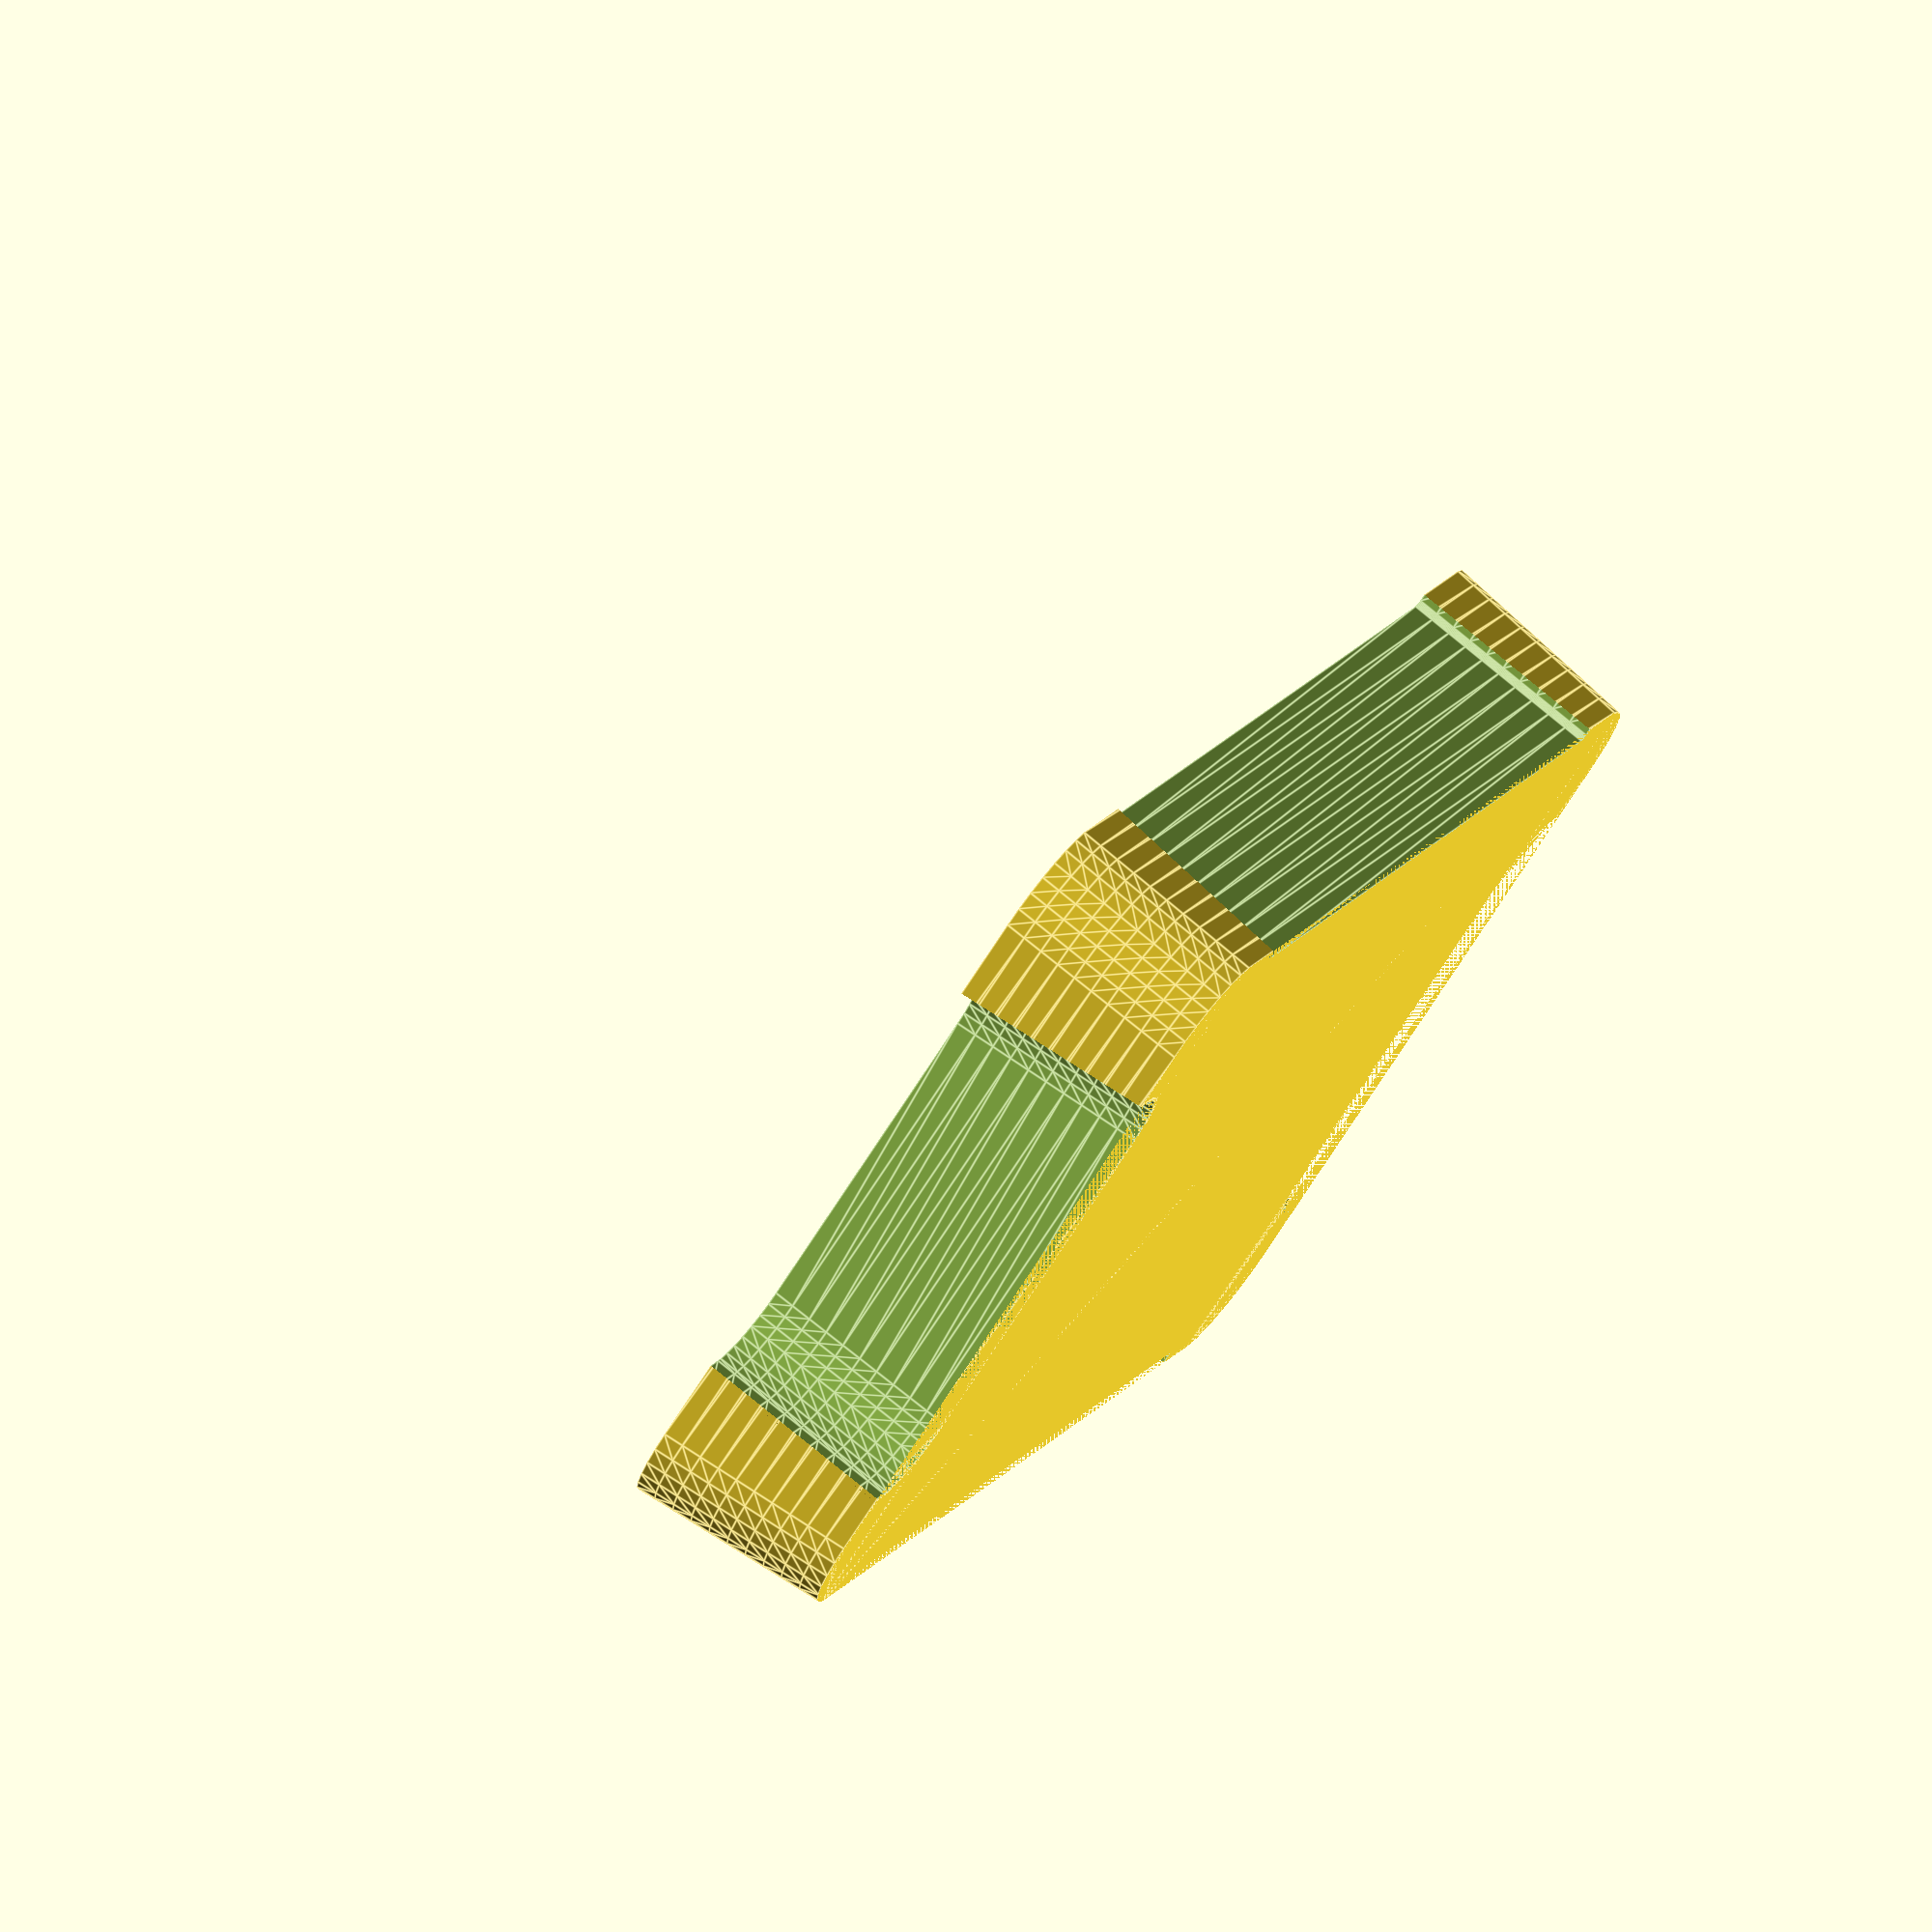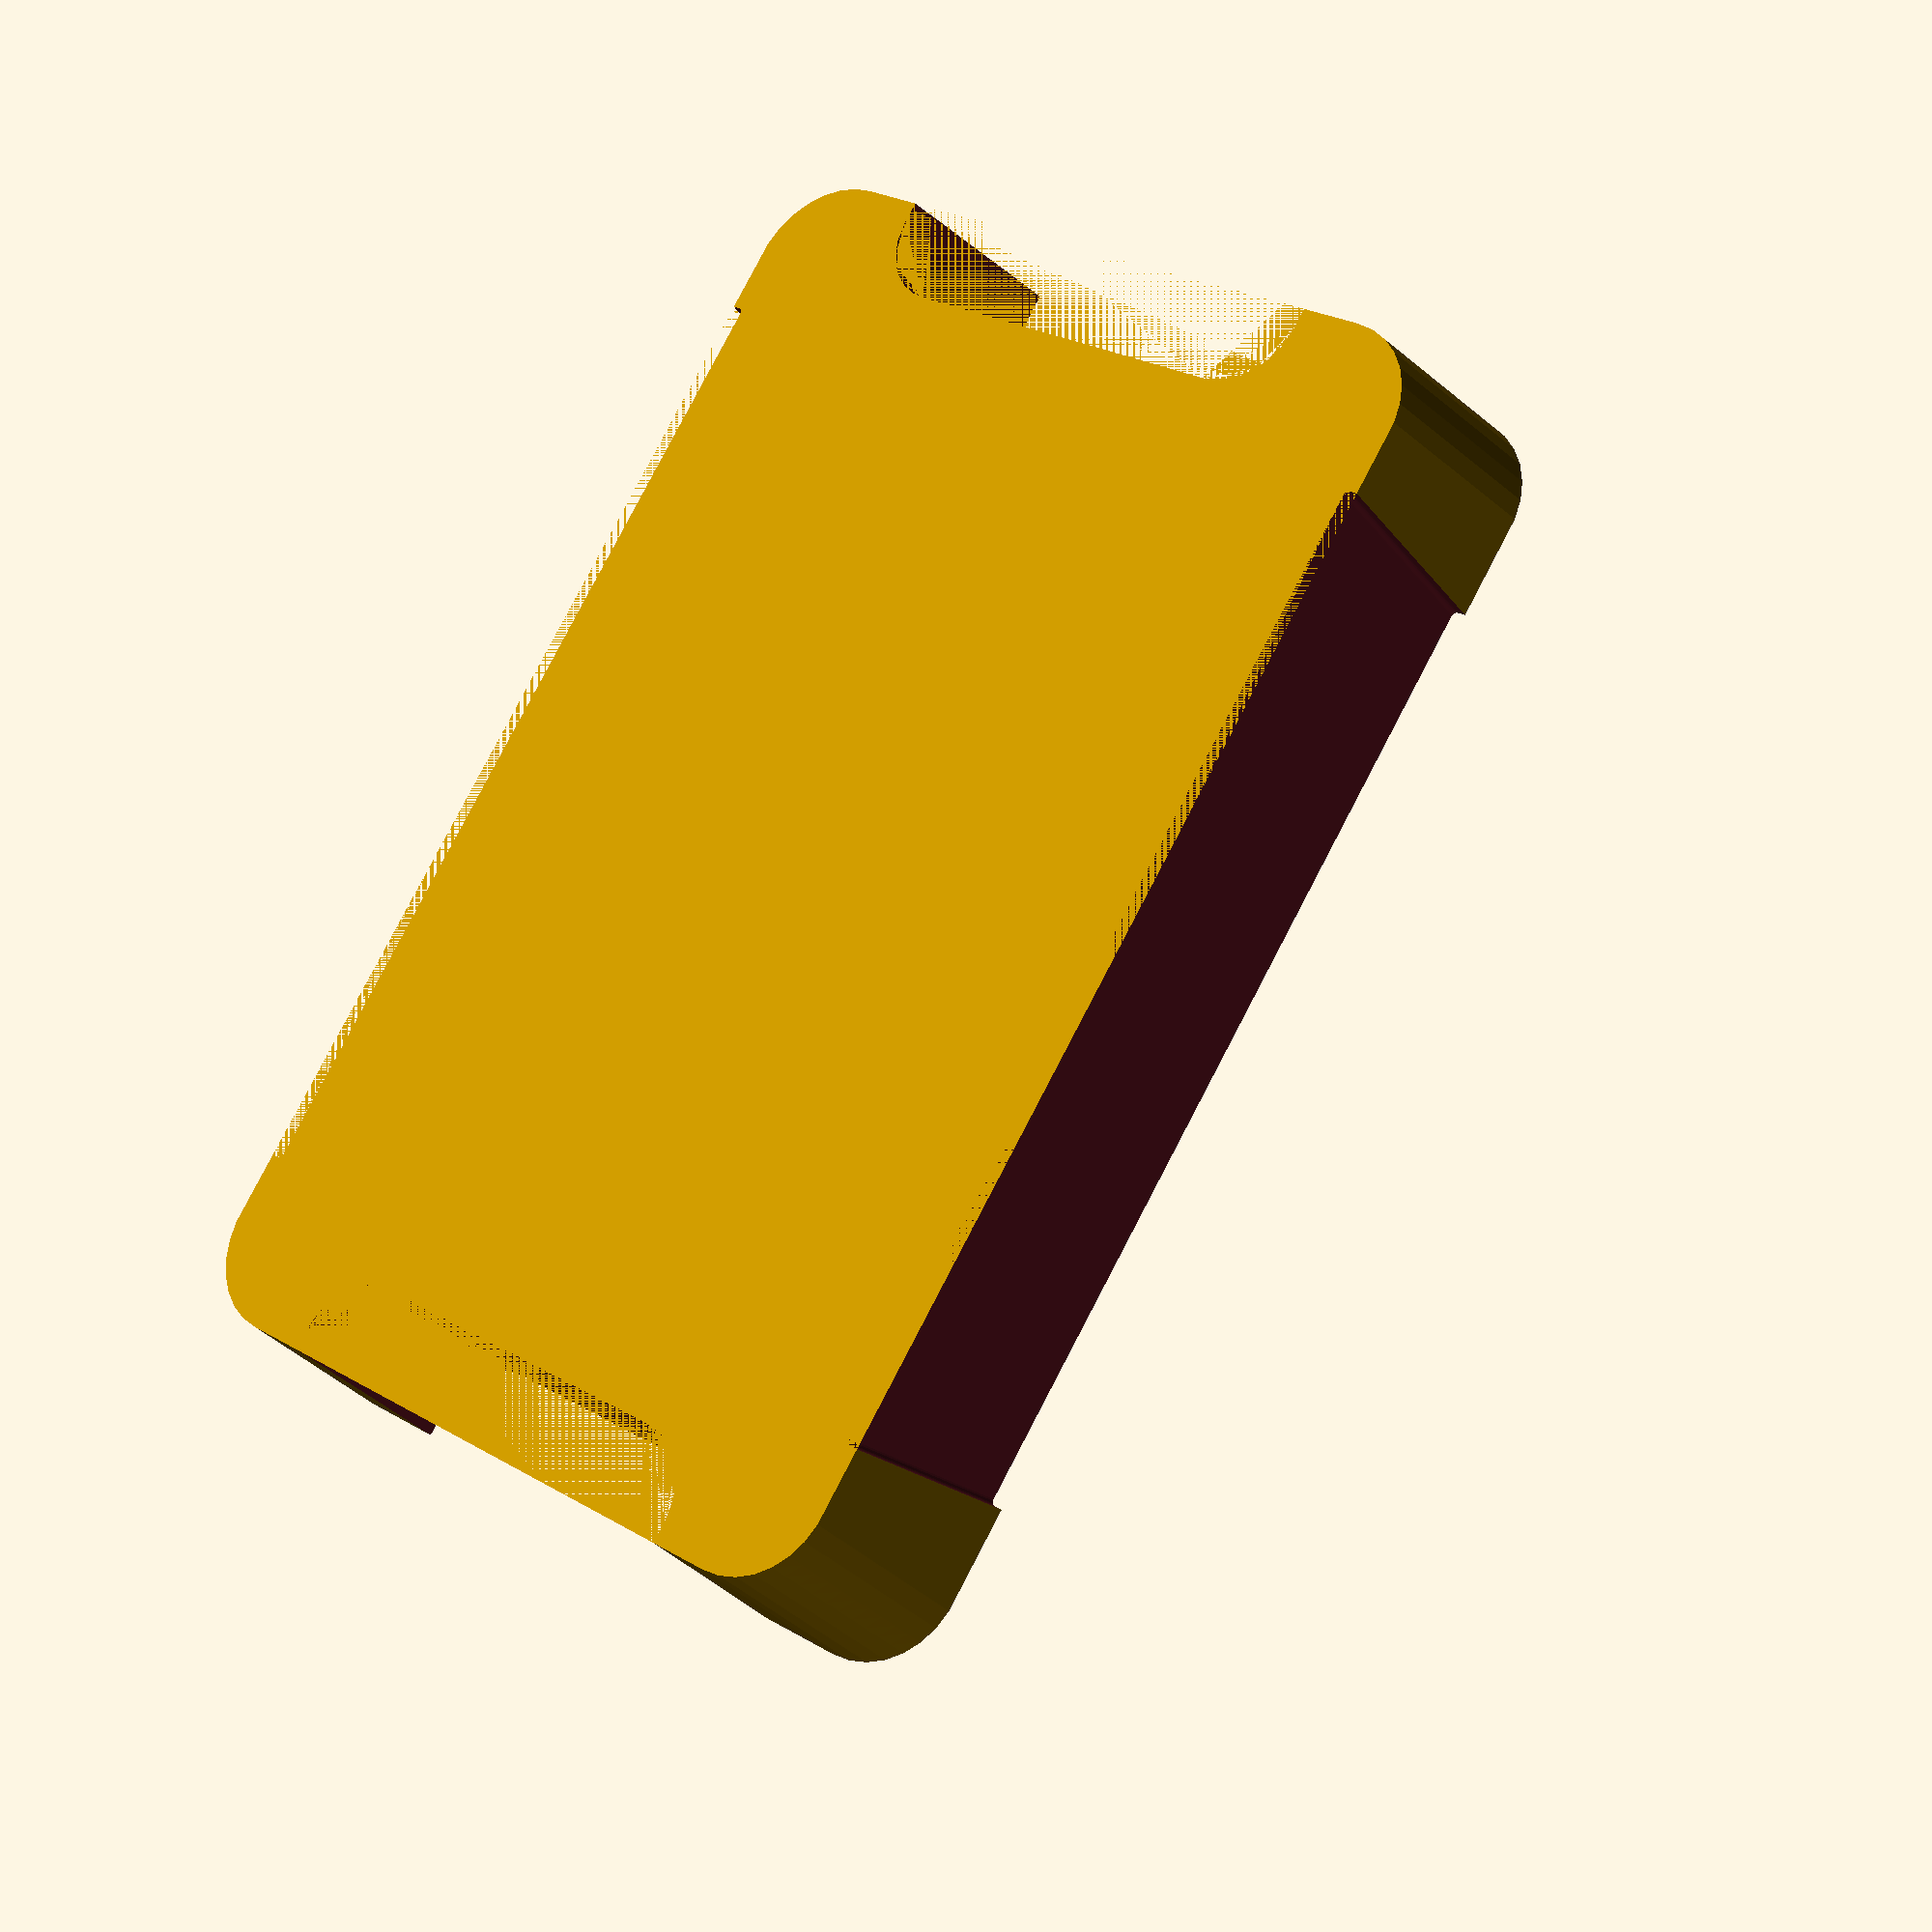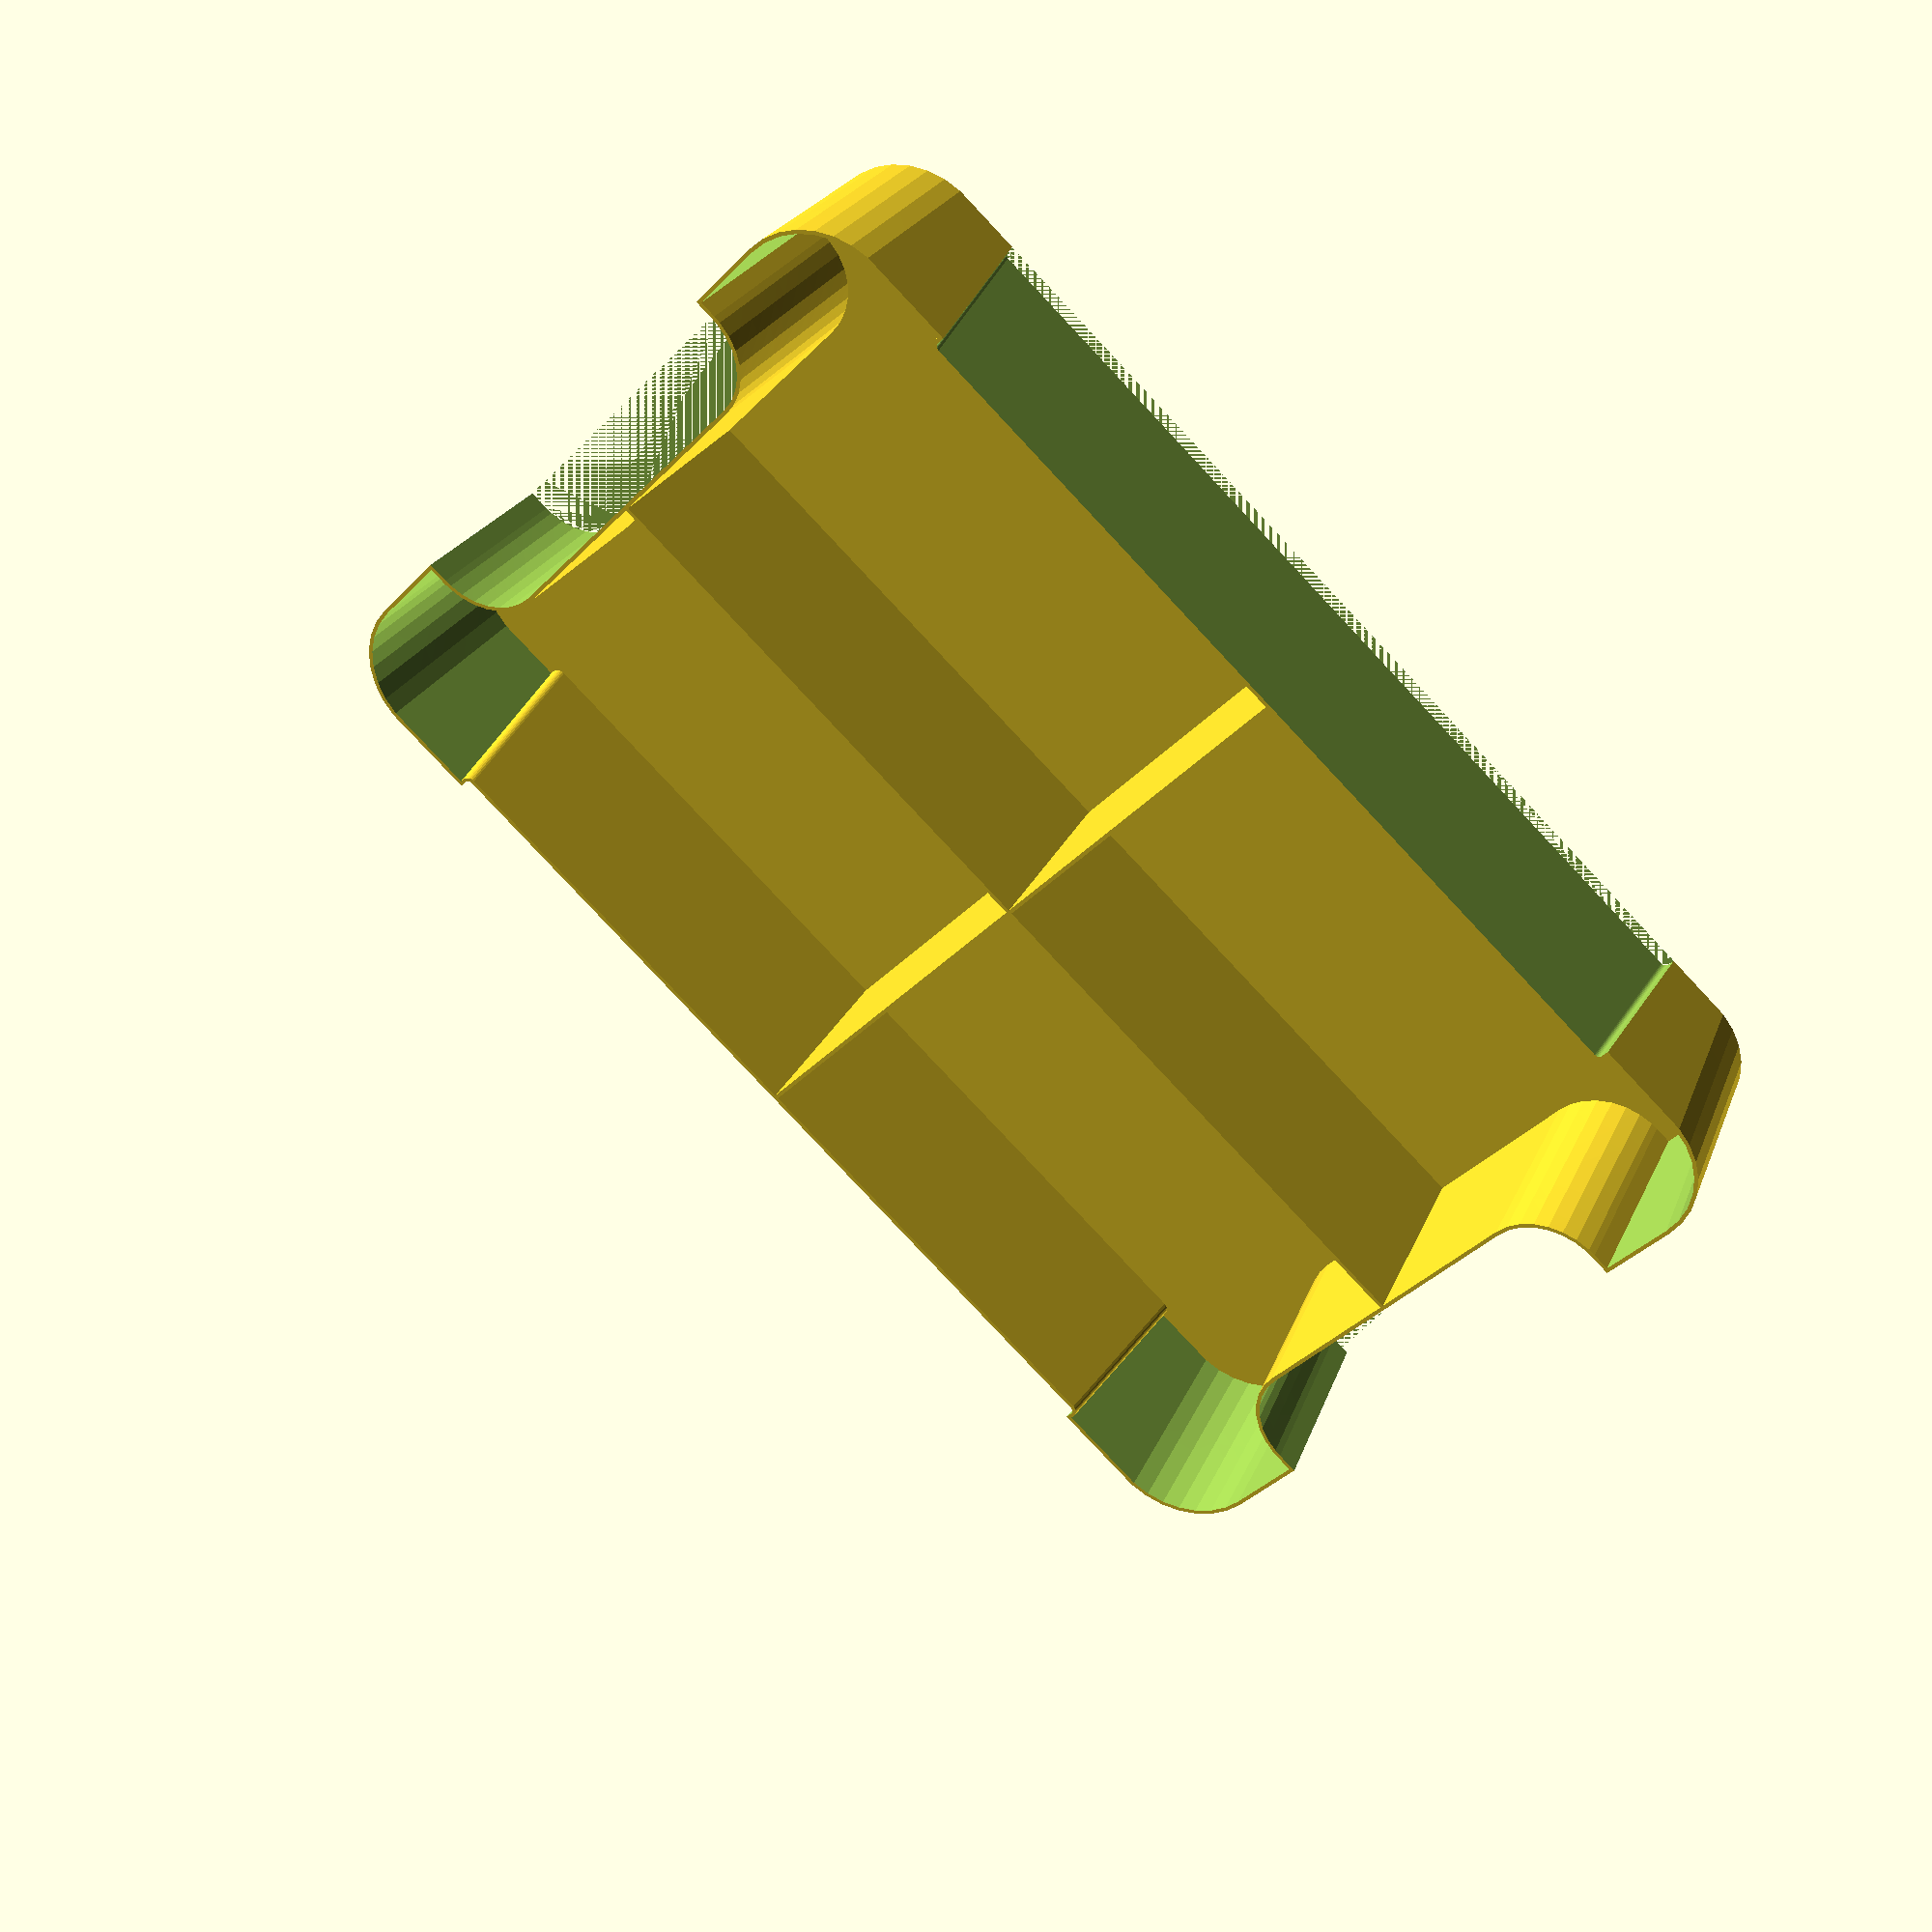
<openscad>
// Box size
Box_Size = "5"; // ["5":5 liters,"11":11 liters,"22":22 liters]

// Layer to generate (boxes get wider to the top so), 0 to generate all layers at once.
Active_Layer = 1; // [0:10] 

// Inserts per box (one insert is a layer)
Layers = 3; // [1:10]

// Wall thickness (adjust to your nozzle extrusion width)
Wall_Thickness = 0.75;

// Bottom thickness (adjust to you layer height)
Bottom_Thickness = 0.87;

// Amount of cells in larger box dimension
Cell_Columns = 2; // [1:10]

// Amount of cells in smaller box dimension
Cell_Rows = 2; // [1:10]

// Additional spacing between box and insert
Addtional_Spacing = 1;

// Part (just print part of a layer, halve or quarter)
Part = "false"; // ["false":false, "halve_column":halve by column, "halve_row":halve by row, "quarter":quarter]

// Top Layer Cutouts
// full are easier to print (no support needed), partial cutouts let the top layer rest on the handle-cutouts
Top_Layer_Cutouts = "full"; // ["full": full, "partial": partial]

/* [Layer marking] */
// Layer marking
Layer_Marking = "false"; // ["false":false, "inside":inside, "outside":outside]

// Layer marking position(s)
Layer_Marking_Positions = 15; // [0:none, 1:ul, 2:ur, 3:ul+ur, 4:ll, 5:ul+ll, 6:ur+ll, 7:ul+ur+ll, 8:lr, 9:ul+lr, 10:ur+lr, 11:ul+ur+lr, 12:ll+lr, 13:ul+ll+lr, 14:ur+ll+lr, 15:ul+ur+ll+lr]

// Layer marking type
Layer_Marking_Type = "engrave"; // ["engrave":engrave, "emboss":emboss]

// Layer marking height
Layer_Marking_Height = 0.3;

/* [Hidden] */
Test = "false";
Test_Offset = 5;

// 5 liters box
// VALUES WIP!!! MAY STILL CHANGE AFTER SOME PRINTS!!!
5_width = 240; // overall inner width of the box
5_depth = 154; // overall inner depth of the box
5_height = 118; // overall inner height of the box
5_scale_width = 1.07; // factor how much bigger the box gets in width [inner width at top] / [inner width at bottom]
5_scale_depth = 1.11; // factor how much bigger the box gets in depth [inner depth at top] / [inner depth at bottom]
5_width_handle = 17; // width of the handle
5_depth_handle = 92; // depth of the handle
5_width_cutout = 5_width-(5_depth-5_depth_handle); //width of the cutout
5_depth_cutout = 2.5; // depth of the cutout
5_scale_handle = 0.85; // factor how much smaller the handle gets [handle width at top] / [handle width at bottom]
5_scale_cutout = 0.90; // factor how much smaller the cutout gets [cutout width at top] / [cutout width at bottom]
5_handle_cutout_height = 93; // needed to calculate if we need handle and cutout, low layers on top don't need them
5_diameter = 18; // diameter of the rounded box corners
5_diameter2 = 12; // diameter of the handle corners

// 11 liters box
// VALUES WIP!!! MAY STILL CHANGE AFTER SOME PRINTS!!!
11_width = 347;
11_depth = 234;
11_height = 118;
11_scale_width = 1.055;
11_scale_depth = 1.09;
11_width_handle = 17;
11_depth_handle = 103;
11_width_cutout = 11_width-(11_depth-11_depth_handle)-12;
11_depth_cutout = 2.5;
11_scale_handle = 0.85;
11_scale_cutout = 0.90;
11_handle_cutout_height = 90;
11_diameter = 18;
11_diameter2 = 12;

// 22 liters box
// VALUES WIP!!! MAY STILL CHANGE AFTER SOME PRINTS!!!
22_width = 328;
22_depth = 218;
22_height = 256;
22_scale_width = 1.125;
22_scale_depth = 1.135;
22_width_handle = 17;
22_depth_handle = 123;
22_width_cutout = 22_width-(22_depth-22_depth_handle)-10;
22_depth_cutout = 2.5;
22_scale_handle = 0.74;
22_scale_cutout = 0.86;
22_handle_cutout_height = 230;
22_diameter = 18;
22_diameter2 = 12;

Resolution = $preview ? 30 : 120;

module Samla_Base(layer, width, depth, height, diameter, width_cutout, scale_cutout) {
    hull() {
        if (Part == "false") {
            translate([-(width/2-diameter), -(depth/2-diameter)]) circle(diameter);
            translate([-(width/2-diameter), depth/2-diameter]) circle(diameter);
            translate([width/2-diameter, -(depth/2-diameter)]) circle(diameter);
            translate([width/2-diameter, depth/2-diameter]) circle(diameter);
        }
        else if (Part == "halve_column") {
            translate([0-Addtional_Spacing/2, -(depth/2-diameter)-diameter]) square(diameter, false);
            translate([0-Addtional_Spacing/2, depth/2-diameter]) square(diameter, false);
            translate([width/2-diameter, -(depth/2-diameter)]) circle(diameter);
            translate([width/2-diameter, depth/2-diameter]) circle(diameter);
        }
        else if (Part == "halve_row") {
            translate([-(width/2-diameter)-diameter, Addtional_Spacing/2-diameter]) square(diameter, false);
            translate([-(width/2-diameter), -(depth/2-diameter)]) circle(diameter);
            translate([width/2-diameter, Addtional_Spacing/2-diameter]) square(diameter, false);
            translate([width/2-diameter, -(depth/2-diameter)]) circle(diameter);
        }
        else if (Part == "quarter") {
            translate([0-Addtional_Spacing/2, -(depth/2-diameter)-diameter]) square(diameter, false);
            translate([0-Addtional_Spacing/2, Addtional_Spacing/2-diameter]) square(diameter, false);
            translate([width/2-diameter, -(depth/2-diameter)]) circle(diameter);
            translate([width/2-diameter, Addtional_Spacing/2-diameter]) circle(diameter);
        }
    }
}

module Samla_HandleAndCutout(layer, width, depth, height, scale_width, scale_depth, width_handle, depth_handle, width_cutout, depth_cutout, scale_handle, scale_cutout, handle_cutout_height, diameter, diameter2, offset) {
    if ((height/Layers)*(layer-1)<handle_cutout_height) {
        // cutout
        linear_extrude(height=height, scale=[scale_cutout, scale_depth]) {
            offset(Addtional_Spacing-offset) translate([0, depth/2]) square([width_cutout, depth_cutout*2], true);
        }
        linear_extrude(height=height, scale=[scale_cutout, scale_depth]) {
            offset(Addtional_Spacing-offset) translate([0, -depth/2]) square([width_cutout, depth_cutout*2], true);
        }
        // handle
        linear_extrude(height=height, scale=[scale_width, scale_handle]) {
            offset(delta=Addtional_Spacing-offset)
            hull() {
                translate([-(width/2-width_handle+diameter2), -(depth_handle/2-diameter2)]) circle(diameter2);
                translate([-(width/2-width_handle+diameter2), depth_handle/2-diameter2]) circle(diameter2);
                translate([-(width/2-width_handle+diameter2+diameter2/2), 0]) square([diameter2, depth_handle], true);
            }
        }
        linear_extrude(height=height, scale=[scale_width, scale_handle]) {
            offset(delta=Addtional_Spacing-offset)
            hull() {
                translate([(width/2-width_handle+diameter2), -(depth_handle/2-diameter2)]) circle(diameter2);
                translate([(width/2-width_handle+diameter2), depth_handle/2-diameter2]) circle(diameter2);
                translate([(width/2-width_handle+diameter2+diameter2/2), 0]) square([diameter2, depth_handle], true);
            }
        }
    }
}

module Samla_Content(layer, width, depth, height, scale_width, scale_depth, width_handle, depth_handle, width_cutout, depth_cutout, scale_handle, scale_cutout, handle_cutout_height, diameter, diameter2, offset) {
    union() {
        difference() {
            linear_extrude(height=height, scale = [scale_width, scale_depth]) {
                offset(delta=-Addtional_Spacing+offset) Samla_Base(layer, width, depth, height, diameter, width_cutout, scale_cutout);
            }
            Samla_HandleAndCutout(layer, width, depth, height, scale_width, scale_depth, width_handle, depth_handle, width_cutout, depth_cutout, scale_handle, scale_cutout, handle_cutout_height, diameter, diameter2, offset);
        }
        if (Top_Layer_Cutouts == "partial") {
            intersection() {
                translate([0, 0, height-(height-handle_cutout_height)/2+(offset!=0?Bottom_Thickness:0)]) cube([width*scale_width, depth*scale_depth, height-handle_cutout_height], true);
                linear_extrude(height=height, scale = [scale_width, scale_depth]) {
                        offset(delta=-Addtional_Spacing+offset) Samla_Base(layer, width, depth, height, diameter, width_cutout, scale_cutout);
                }
            }
        }
    }
}

module Grid(layer, width, depth, height, columns, rows, wall_thickness, scale_width, scale_depth) {
    if (Part == "false" || Part == "halve_row") {

        for (i=[-(columns/2-1):1:columns/2-1]) {
            translate([i*((width-wall_thickness-2*Addtional_Spacing)/columns), 0, height/2])
                cube([wall_thickness, depth*scale_depth, height], true);
        }
    }
    else if (Part == "halve_column" || Part == "quarter") {
        for (i=[0:1:columns-1]) {
            translate([i*((width-wall_thickness-2*Addtional_Spacing)/2/columns), 0, height/2])
                cube([wall_thickness, depth*scale_depth, height], true);
        }
    }

    if (Part == "false" || Part == "halve_column") {
        for (i=[-(rows/2-1):1:rows/2-1]) {
            translate([0, i*((depth-wall_thickness-2*Addtional_Spacing)/rows), height/2])
                rotate([0, 0, 90])
                cube([wall_thickness, width*scale_width, height], true);
        }
    }
    else if (Part == "halve_row" || Part == "quarter") {
        for (i=[-rows+1:1:0]) {
            translate([0, i*((depth-wall_thickness-2*Addtional_Spacing)/2/rows), height/2])
                rotate([0, 0, 90])
                cube([wall_thickness, width*scale_width, height], true);
        }
    }
}

module Layer_Marking_Text_Single(layer, width, depth, height, diameter, position)
{
    size = Cell_Columns >= 6 || Cell_Rows >= 6 ? 10-(max(Cell_Columns, Cell_Rows)-3) : 10;
    width_offset = Cell_Columns >= 6 || Cell_Rows >= 6 ? 22-(max(Cell_Columns, Cell_Rows)-4)-(layer/2-1)+(Cell_Columns <= 4 && layer == 10 ? 5 : 0) : 24-(layer/2-1)+(Cell_Columns <= 4 && layer == 10 ? 5 : 0);
    depth_offset = Cell_Columns >= 6 || Cell_Rows >= 6 ? 16-(max(Cell_Columns, Cell_Rows)-4)-(layer/2-1) : 18-(layer/2-1);

    bottom_offset = Layer_Marking == "inside" ? Bottom_Thickness : 0;
    rotate_y = Layer_Marking == "outside" ? 180 : 0;

    if (position == 1) {
        translate([-width/2+width_offset, depth/2-depth_offset, bottom_offset+(height/Layers)*(layer-1)]) rotate([0, rotate_y, 180]) linear_extrude(height=Layer_Marking_Height) text(text=str(layer, "-", Layers), size=size, font="Lucida Console:style=Regular", halign="center", valign="center", spacing=1.2);
    }
    else if (position == 2) {
        translate([width/2-width_offset, depth/2-depth_offset, bottom_offset+(height/Layers)*(layer-1)]) rotate([0, rotate_y, 180]) linear_extrude(height=Layer_Marking_Height) text(text=str(layer, "-", Layers), size=size, font="Lucida Console:style=Regular", halign="center", valign="center", spacing=1.2);
    }
    else if (position == 4) {
        translate([-width/2+width_offset, -depth/2+depth_offset, bottom_offset+(height/Layers)*(layer-1)]) rotate([0, rotate_y, 0]) linear_extrude(height=Layer_Marking_Height) text(text=str(layer, "-", Layers), size=size, font="Lucida Console:style=Regular", halign="center", valign="center", spacing=1.2);
    }
    else if (position == 8) {
        translate([width/2-width_offset, -depth/2+depth_offset, bottom_offset+(height/Layers)*(layer-1)]) rotate([0, rotate_y, 0]) linear_extrude(height=Layer_Marking_Height) text(text=str(layer, "-", Layers), size=size, font="Lucida Console:style=Regular", halign="center", valign="center", spacing=1.2);
    }
}

module Layer_Marking_Text(layer, width, depth, height, diameter) {
    if (Layer_Marking_Positions == 1) {
        if (Part == "false") Layer_Marking_Text_Single(layer, width, depth, height, diameter, 1);
    }
    else if (Layer_Marking_Positions == 2) {
        if (Part != "halve_row") Layer_Marking_Text_Single(layer, width, depth, height, diameter, 2);
    }
    else if (Layer_Marking_Positions == 3) {
        if (Part == "false") Layer_Marking_Text_Single(layer, width, depth, height, diameter, 1);
        if (Part != "halve_row") Layer_Marking_Text_Single(layer, width, depth, height, diameter, 2);
    }
    else if (Layer_Marking_Positions == 4) {
        if (Part != "halve_column") Layer_Marking_Text_Single(layer, width, depth, height, diameter, 4);
    }
    else if (Layer_Marking_Positions == 5) {
        if (Part == "false") Layer_Marking_Text_Single(layer, width, depth, height, diameter, 1);
        if (Part != "halve_column") Layer_Marking_Text_Single(layer, width, depth, height, diameter, 4);
    }
    else if (Layer_Marking_Positions == 6) {
        if (Part != "halve_row") Layer_Marking_Text_Single(layer, width, depth, height, diameter, 2);
        Layer_Marking_Text_Single(layer, width, depth, height, diameter, 4);
    }
    else if (Layer_Marking_Positions == 7) {
        if (Part == "false") Layer_Marking_Text_Single(layer, width, depth, height, diameter, 1);
        Layer_Marking_Text_Single(layer, width, depth, height, diameter, 2);
        if (Part != "halve_column") Layer_Marking_Text_Single(layer, width, depth, height, diameter, 4);

    }
    else if (Layer_Marking_Positions == 8) {
        Layer_Marking_Text_Single(layer, width, depth, height, diameter, 8);
    }
    else if (Layer_Marking_Positions == 9) {

        if (Part == "false") Layer_Marking_Text_Single(layer, width, depth, height, diameter, 1);
        Layer_Marking_Text_Single(layer, width, depth, height, diameter, 8);
    }
    else if (Layer_Marking_Positions == 10) {
        if (Part != "halve_row") Layer_Marking_Text_Single(layer, width, depth, height, diameter, 2);
        Layer_Marking_Text_Single(layer, width, depth, height, diameter, 8);
    }
    else if (Layer_Marking_Positions == 11) {
        if (Part == "false") Layer_Marking_Text_Single(layer, width, depth, height, diameter, 1);
        if (Part != "halve_row") Layer_Marking_Text_Single(layer, width, depth, height, diameter, 2);
        Layer_Marking_Text_Single(width, depth, height, diameter, 8);
    }
    else if (Layer_Marking_Positions == 12) {
        if (Part != "halve_column") Layer_Marking_Text_Single(layer, width, depth, height, diameter, 4);
        Layer_Marking_Text_Single(layer, width, depth, height, diameter, 8);
    }
    else if (Layer_Marking_Positions == 13) {
        if (Part == "false") Layer_Marking_Text_Single(layer, width, depth, height, diameter, 1);
        if (Part != "halve_column") Layer_Marking_Text_Single(layer, width, depth, height, diameter, 4);
        Layer_Marking_Text_Single(layer, width, depth, height, diameter, 8);
    }
    else if (Layer_Marking_Positions == 14) {
        if (Part != "halve_row") Layer_Marking_Text_Single(layer, width, depth, height, diameter, 2);
        if (Part != "halve_column") Layer_Marking_Text_Single(layer, width, depth, height, diameter, 4);
        Layer_Marking_Text_Single(layer, width, depth, height, diameter, 8);
    }
    else if (Layer_Marking_Positions == 15) {
        if (Part == "false") Layer_Marking_Text_Single(layer, width, depth, height, diameter, 1);
        if (Part != "halve_row") Layer_Marking_Text_Single(layer, width, depth, height, diameter, 2);
        if (Part != "halve_column") Layer_Marking_Text_Single(layer, width, depth, height, diameter, 4);
        Layer_Marking_Text_Single(layer, width, depth, height, diameter, 8);

    }
}

module Layer_Marking(layer, width, depth, height, diameter) {
    if ((Layer_Marking == "inside" || Layer_Marking == "outside") && Layer_Marking_Positions != 0) {
        if (Layer_Marking_Type == "engrave") {
            difference() {
                children();
                if (Layer_Marking == "inside") {
                    translate([0, 0, -Layer_Marking_Height]) Layer_Marking_Text(layer, width, depth, height, diameter);
                }
                else if (Layer_Marking == "outside") {
                    translate([0, 0, +Layer_Marking_Height]) Layer_Marking_Text(layer, width, depth, height, diameter);
                }
            }
        }
        else if (Layer_Marking_Type == "emboss") {
            children();
            if (Layer_Marking == "inside") {
                Layer_Marking_Text(layer, width, depth, height, diameter);
            }            
        }
    }
    else
    {
        children();
    }
}

module Create_Samla_Insert(layer, width, depth, height, scale_width, scale_depth, width_handle, depth_handle, width_cutout, depth_cutout, scale_handle, scale_cutout, handle_cutout_height, diameter, diameter2, $fn) {
    translate([0, 0, -(height/Layers)*(layer-1)]) {
        intersection() {
            union() {
                if (Test == "false") {
                    // generate grid in inner box shape
                    if (Cell_Columns>1 || Cell_Rows>1) {
                        intersection() {
                            Samla_Content(layer, width, depth, height, scale_width, scale_depth, width_handle, depth_handle, width_cutout, depth_cutout, scale_handle, scale_cutout, handle_cutout_height, diameter, diameter2, 0);
                            Grid(layer, width, depth, height, Cell_Columns, Cell_Rows, Wall_Thickness, scale_width, scale_depth);
                        }
                    }
                    // generate bottom
                    Layer_Marking(layer, width, depth, height, diameter) {
                        intersection() {
                            Samla_Content(layer, width, depth, height, scale_width, scale_depth, width_handle, depth_handle, width_cutout, depth_cutout, scale_handle, scale_cutout, handle_cutout_height, diameter, diameter2, 0);
                            translate([0, 0, (Bottom_Thickness/2)+(height/Layers)*(layer-1)]) cube([width*scale_width, depth*scale_depth, Bottom_Thickness], true);
                        }
                    }
                    // generate surrounding wall
                    difference() {
                        Samla_Content(layer, width, depth, height, scale_width, scale_depth, width_handle, depth_handle, width_cutout, depth_cutout, scale_handle, scale_cutout, handle_cutout_height, diameter, diameter2, 0);
                        Samla_Content(layer, width, depth, height, scale_width, scale_depth, width_handle, depth_handle, width_cutout, depth_cutout, scale_handle, scale_cutout, handle_cutout_height, diameter, diameter2, -Wall_Thickness);
                    }
                }
                else if (Test == "true") {
                    Samla_Content(layer, width, depth, height, scale_width, scale_depth, width_handle, depth_handle, width_cutout, depth_cutout, scale_handle, scale_cutout, handle_cutout_height, diameter, diameter2, 0);
                }
            }
            if (Test == "false") {
                // remove everything not needed for current layer
                translate([0, 0, (height/Layers/2)+(height/Layers)*(layer-1)]) cube([width*scale_width, depth*scale_depth, height/Layers], true);
            }
            else if (Test == "true") {
                translate([width-width_handle-Addtional_Spacing-Test_Offset, -depth*scale_depth/2-(depth_handle+Addtional_Spacing*2)*scale_handle/2+diameter2+Test_Offset, height/2]) cube([width, depth*scale_depth, height], true);
                translate([(width*scale_width)/2+(width_cutout*scale_cutout)/2-Test_Offset, -depth+depth_cutout+Addtional_Spacing+Test_Offset, height/2]) cube([width*scale_width, depth, height], true);
            }
        }
    }
}

start_layer = Active_Layer == 0 ? 1 : Active_Layer;
end_layer = Active_Layer == 0 ? Layers : Active_Layer;

for ( layer = [ start_layer : end_layer ] )
{
    if (Box_Size == "5")
    {
        translate( [ 0, ( layer - start_layer ) * 5_depth * 5_scale_depth, 0] )
            Create_Samla_Insert(layer, 5_width, 5_depth, 5_height, 5_scale_width, 5_scale_depth, 5_width_handle, 5_depth_handle, 5_width_cutout, 5_depth_cutout, 5_scale_handle, 5_scale_cutout, 5_handle_cutout_height, 5_diameter, 5_diameter2, Resolution);
    }
    else if (Box_Size == "11")
    {
        translate( [ 0, ( layer - start_layer ) * 11_depth * 11_scale_depth, 0] )
            Create_Samla_Insert(layer, 11_width, 11_depth, 11_height, 11_scale_width, 11_scale_depth, 11_width_handle, 11_depth_handle, 11_width_cutout, 11_depth_cutout, 11_scale_handle, 11_scale_cutout, 11_handle_cutout_height, 11_diameter, 11_diameter2, Resolution);
    }
    else if (Box_Size == "22")
    {
        translate( [ 0, ( layer - start_layer ) * 22_depth * 22_scale_depth, 0] )
            Create_Samla_Insert(layer, 22_width, 22_depth, 22_height, 22_scale_width, 22_scale_depth, 22_width_handle, 22_depth_handle, 22_width_cutout, 22_depth_cutout, 22_scale_handle, 22_scale_cutout, 22_handle_cutout_height, 22_diameter, 22_diameter2, Resolution);
    }
}

</openscad>
<views>
elev=102.5 azim=122.1 roll=52.3 proj=o view=edges
elev=206.3 azim=237.2 roll=328.7 proj=p view=wireframe
elev=326.4 azim=41.4 roll=24.2 proj=p view=solid
</views>
